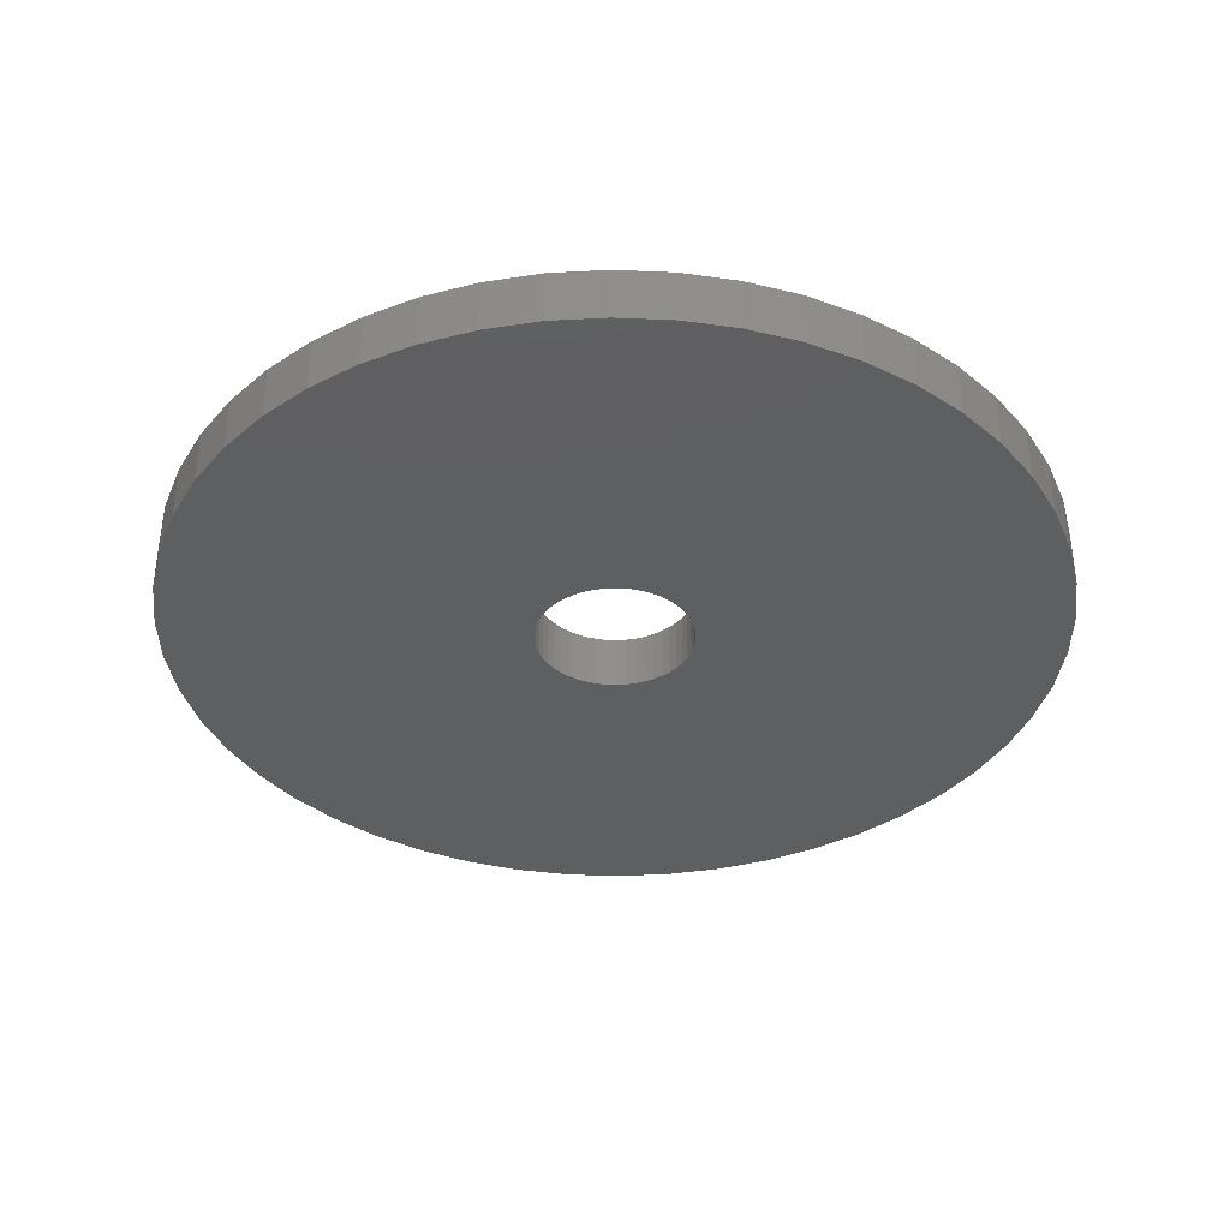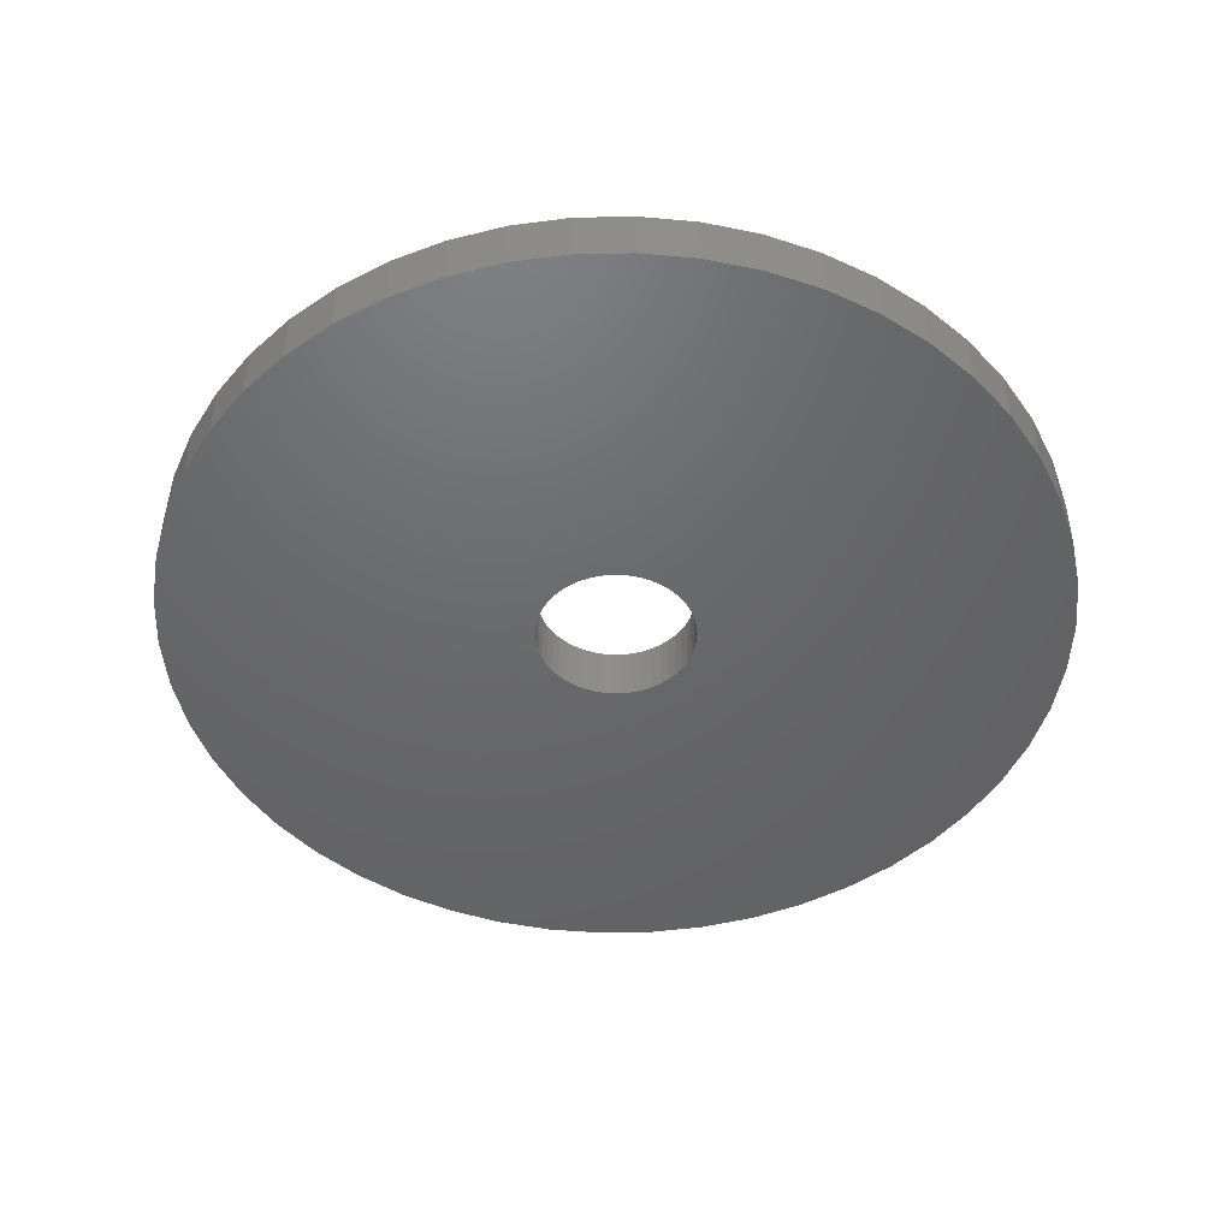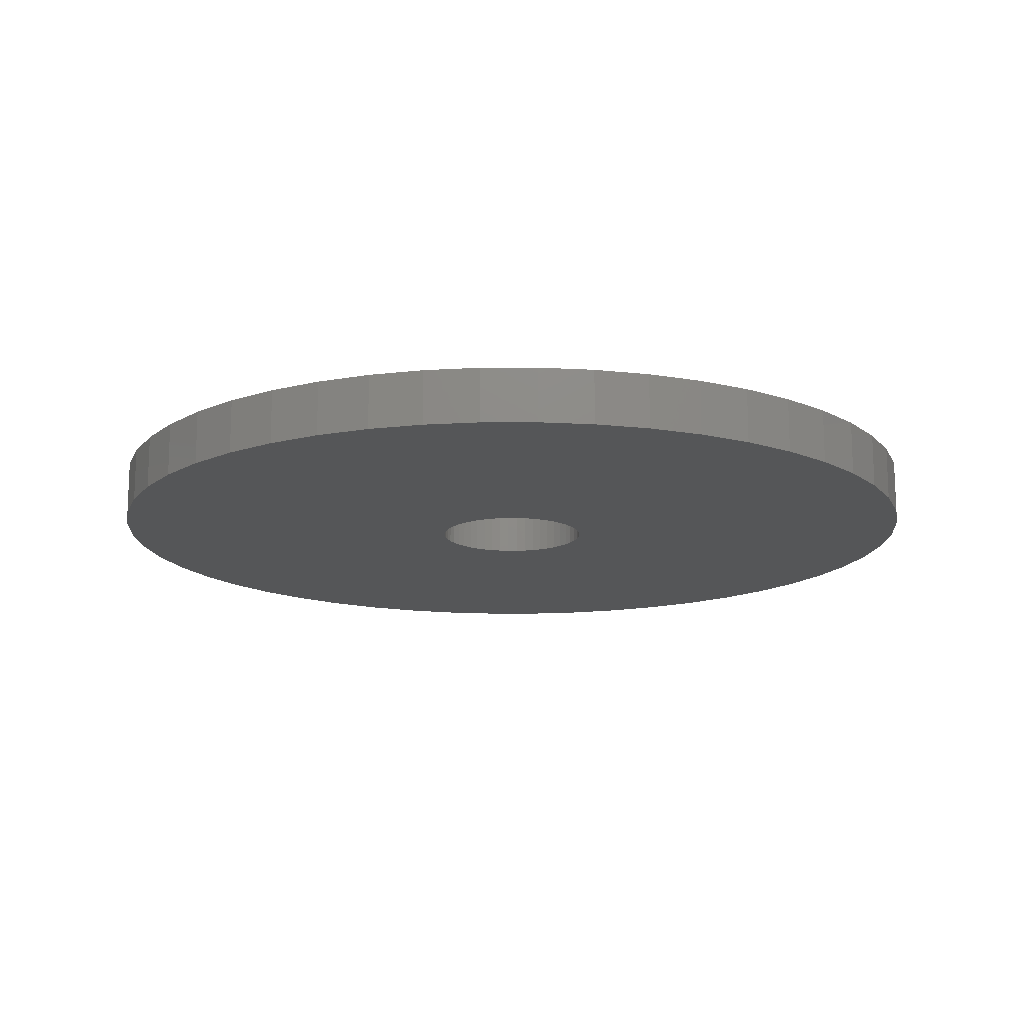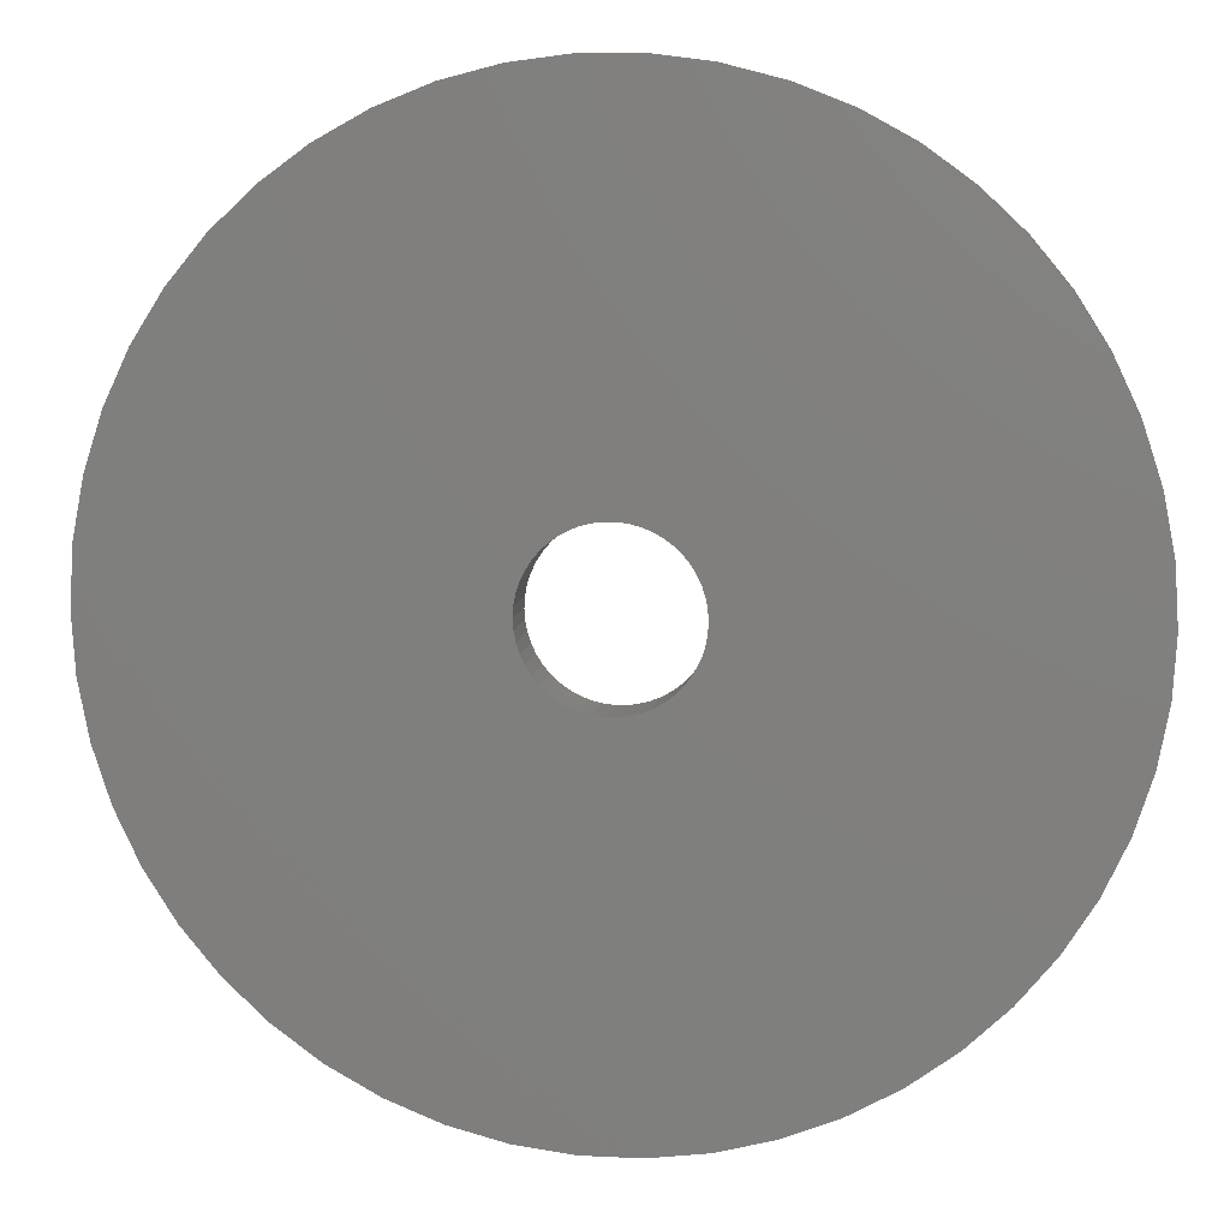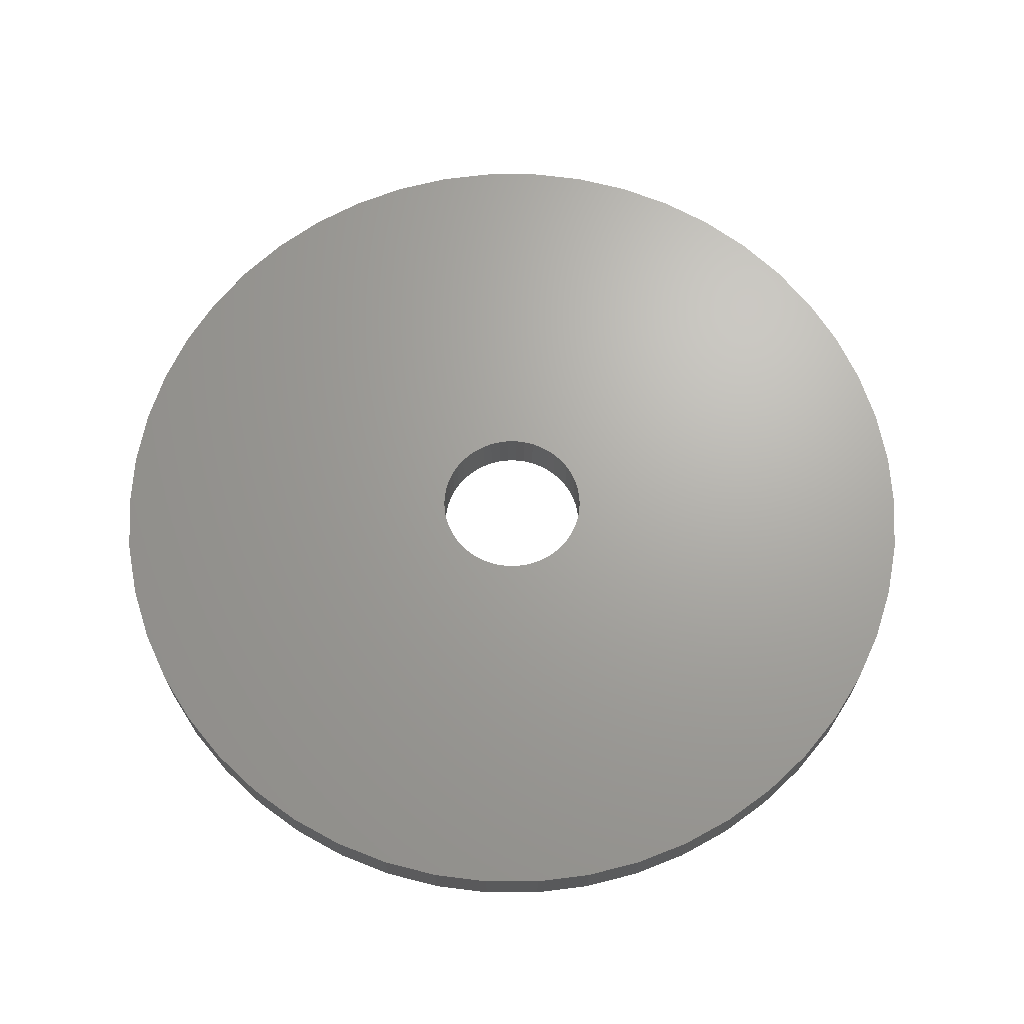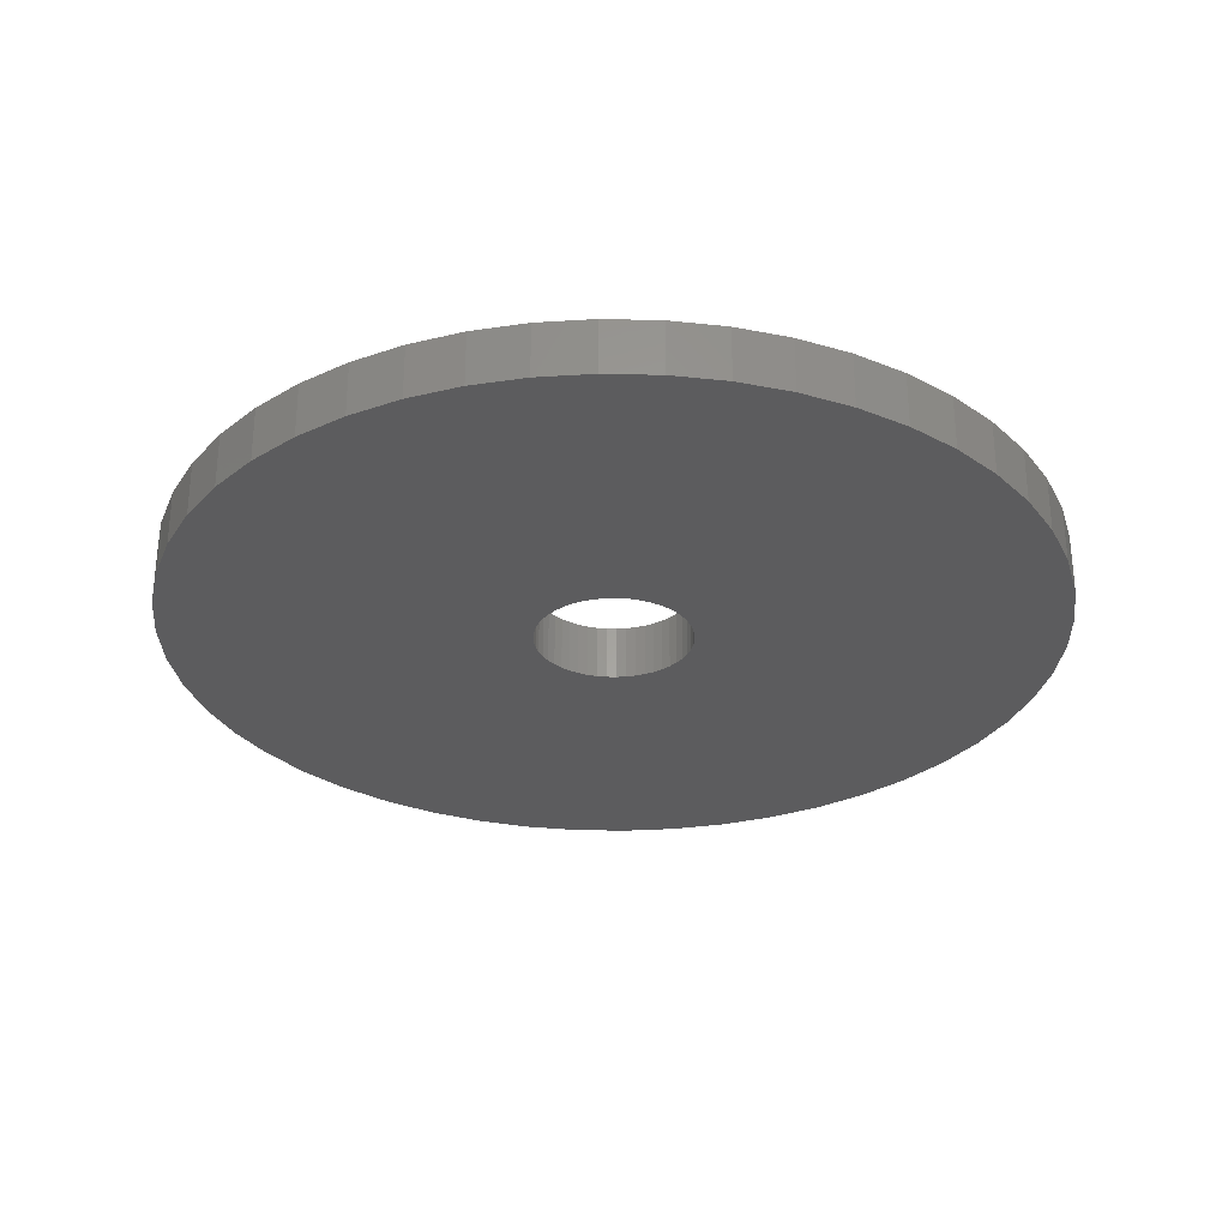
<metadata>
{"format":"stl","ext":"stl","renderer":"f3d","projection":"perspective","resolution":1024,"background":"white","views":[{"elev":-37.2,"azim":-111.2,"up":"+Z"},{"elev":-47.3,"azim":-85.0,"up":"+Z"},{"elev":-14.8,"azim":36.4,"up":"+Z"},{"elev":8.6,"azim":-172.0,"up":"+Y"},{"elev":67.5,"azim":-79.2,"up":"+Z"},{"elev":-29.8,"azim":77.3,"up":"+Z"}]}
</metadata>
<code>
# stl→obj: 200 verts, 400 faces
v 24 0 1.5
v 23.81 3.008 -1.5
v 23.81 3.008 1.5
v 24 0 -1.5
v -24 0 -1.5
v -23.81 3.008 1.5
v -23.81 3.008 -1.5
v -24 0 1.5
v 1.507 23.95 -1.5
v -1.507 23.95 1.5
v 1.507 23.95 1.5
v -1.507 23.95 -1.5
v -1.507 -23.95 -1.5
v 1.507 -23.95 1.5
v -1.507 -23.95 1.5
v 1.507 -23.95 -1.5
v 17.5 16.43 -1.5
v 15.3 18.49 1.5
v 17.5 16.43 1.5
v 15.3 18.49 -1.5
v -15.3 18.49 -1.5
v -17.5 16.43 1.5
v -15.3 18.49 1.5
v -17.5 16.43 -1.5
v -7.416 22.83 -1.5
v -10.22 21.72 1.5
v -7.416 22.83 1.5
v -10.22 21.72 -1.5
v 21.03 -11.56 1.5
v 22.31 -8.835 -1.5
v 22.31 -8.835 1.5
v 21.03 -11.56 -1.5
v 22.31 8.835 1.5
v 21.03 11.56 -1.5
v 21.03 11.56 1.5
v 22.31 8.835 -1.5
v 23.25 5.969 -1.5
v 23.25 5.969 1.5
v 19.42 14.11 -1.5
v 19.42 14.11 1.5
v 10.22 21.72 -1.5
v 7.416 22.83 1.5
v 10.22 21.72 1.5
v 7.416 22.83 -1.5
v 4.497 23.57 1.5
v 4.497 23.57 -1.5
v 12.86 20.26 -1.5
v 12.86 20.26 1.5
v -22.31 8.835 -1.5
v -21.03 11.56 1.5
v -21.03 11.56 -1.5
v -22.31 8.835 1.5
v -19.42 14.11 -1.5
v -19.42 14.11 1.5
v -23.25 5.969 -1.5
v -23.25 5.969 1.5
v -4.497 23.57 1.5
v -4.497 23.57 -1.5
v 4.497 -23.57 1.5
v 4.497 -23.57 -1.5
v 4.25 0 1.5
v 4.216 0.5327 1.5
v 23.81 -3.008 1.5
v 4.116 1.057 1.5
v 4.216 -0.5327 1.5
v 3.952 1.565 1.5
v 23.25 -5.969 1.5
v 3.724 2.047 1.5
v 4.116 -1.057 1.5
v 3.438 2.498 1.5
v 3.098 2.909 1.5
v 3.952 -1.565 1.5
v 2.709 3.275 1.5
v 2.277 3.588 1.5
v 3.724 -2.047 1.5
v 1.81 3.846 1.5
v 19.42 -14.11 1.5
v 1.313 4.042 1.5
v 3.438 -2.498 1.5
v 17.5 -16.43 1.5
v 0.7964 4.175 1.5
v 0.2669 4.242 1.5
v -0.2669 4.242 1.5
v -0.7964 4.175 1.5
v -1.313 4.042 1.5
v -1.81 3.846 1.5
v -2.277 3.588 1.5
v -12.86 20.26 1.5
v -2.709 3.275 1.5
v -3.098 2.909 1.5
v -3.438 2.498 1.5
v 3.098 -2.909 1.5
v 15.3 -18.49 1.5
v 2.709 -3.275 1.5
v 12.86 -20.26 1.5
v 2.277 -3.588 1.5
v 10.22 -21.72 1.5
v 1.81 -3.846 1.5
v 7.416 -22.83 1.5
v 1.313 -4.042 1.5
v 0.7964 -4.175 1.5
v 0.2669 -4.242 1.5
v -0.2669 -4.242 1.5
v -0.7964 -4.175 1.5
v -4.497 -23.57 1.5
v -1.313 -4.042 1.5
v -7.416 -22.83 1.5
v -1.81 -3.846 1.5
v -10.22 -21.72 1.5
v -2.277 -3.588 1.5
v -12.86 -20.26 1.5
v -2.709 -3.275 1.5
v -15.3 -18.49 1.5
v -3.098 -2.909 1.5
v -17.5 -16.43 1.5
v -3.438 -2.498 1.5
v -19.42 -14.11 1.5
v -3.724 -2.047 1.5
v -21.03 -11.56 1.5
v -3.952 -1.565 1.5
v -22.31 -8.835 1.5
v -4.116 -1.057 1.5
v -23.25 -5.969 1.5
v -4.216 -0.5327 1.5
v -23.81 -3.008 1.5
v -4.25 0 1.5
v -3.724 2.047 1.5
v -3.952 1.565 1.5
v -4.116 1.057 1.5
v -4.216 0.5327 1.5
v -12.86 20.26 -1.5
v 19.42 -14.11 -1.5
v 17.5 -16.43 -1.5
v 23.25 -5.969 -1.5
v 23.81 -3.008 -1.5
v -17.5 -16.43 -1.5
v -15.3 -18.49 -1.5
v -21.03 -11.56 -1.5
v -22.31 -8.835 -1.5
v -19.42 -14.11 -1.5
v 4.25 0 -1.5
v 4.216 -0.5327 -1.5
v 4.116 -1.057 -1.5
v 4.216 0.5327 -1.5
v 3.952 -1.565 -1.5
v 3.724 -2.047 -1.5
v 4.116 1.057 -1.5
v 3.438 -2.498 -1.5
v 3.098 -2.909 -1.5
v 15.3 -18.49 -1.5
v 3.952 1.565 -1.5
v 2.709 -3.275 -1.5
v 12.86 -20.26 -1.5
v 2.277 -3.588 -1.5
v 10.22 -21.72 -1.5
v 3.724 2.047 -1.5
v 1.81 -3.846 -1.5
v 7.416 -22.83 -1.5
v 1.313 -4.042 -1.5
v 3.438 2.498 -1.5
v 0.7964 -4.175 -1.5
v 0.2669 -4.242 -1.5
v -0.2669 -4.242 -1.5
v -0.7964 -4.175 -1.5
v -4.497 -23.57 -1.5
v -1.313 -4.042 -1.5
v -7.416 -22.83 -1.5
v -1.81 -3.846 -1.5
v -10.22 -21.72 -1.5
v -2.277 -3.588 -1.5
v -12.86 -20.26 -1.5
v -2.709 -3.275 -1.5
v -3.098 -2.909 -1.5
v -3.438 -2.498 -1.5
v 3.098 2.909 -1.5
v 2.709 3.275 -1.5
v 2.277 3.588 -1.5
v 1.81 3.846 -1.5
v 1.313 4.042 -1.5
v 0.7964 4.175 -1.5
v 0.2669 4.242 -1.5
v -0.2669 4.242 -1.5
v -0.7964 4.175 -1.5
v -1.313 4.042 -1.5
v -1.81 3.846 -1.5
v -2.277 3.588 -1.5
v -2.709 3.275 -1.5
v -3.098 2.909 -1.5
v -3.438 2.498 -1.5
v -3.724 2.047 -1.5
v -3.952 1.565 -1.5
v -4.116 1.057 -1.5
v -4.216 0.5327 -1.5
v -4.25 0 -1.5
v -3.724 -2.047 -1.5
v -3.952 -1.565 -1.5
v -4.116 -1.057 -1.5
v -23.25 -5.969 -1.5
v -4.216 -0.5327 -1.5
v -23.81 -3.008 -1.5
f 1 2 3
f 2 1 4
f 5 6 7
f 6 5 8
f 9 10 11
f 10 9 12
f 13 14 15
f 14 13 16
f 17 18 19
f 18 17 20
f 21 22 23
f 22 21 24
f 25 26 27
f 26 25 28
f 29 30 31
f 30 29 32
f 33 34 35
f 34 33 36
f 3 37 38
f 37 3 2
f 35 39 40
f 39 35 34
f 41 42 43
f 42 41 44
f 44 45 42
f 45 44 46
f 47 43 48
f 43 47 41
f 49 50 51
f 50 49 52
f 53 22 24
f 22 53 54
f 55 52 49
f 52 55 56
f 12 57 10
f 57 12 58
f 16 59 14
f 59 16 60
f 38 36 33
f 36 38 37
f 40 17 19
f 17 40 39
f 46 11 45
f 11 46 9
f 20 48 18
f 48 20 47
f 51 54 53
f 54 51 50
f 7 56 55
f 56 7 6
f 61 1 3
f 62 3 38
f 1 61 63
f 64 38 33
f 65 63 61
f 66 33 35
f 63 65 67
f 68 35 40
f 69 67 65
f 70 40 19
f 67 69 31
f 71 19 18
f 72 31 69
f 73 18 48
f 31 72 29
f 74 48 43
f 75 29 72
f 76 43 42
f 29 75 77
f 78 42 45
f 79 77 75
f 77 79 80
f 3 62 61
f 38 64 62
f 33 66 64
f 35 68 66
f 40 70 68
f 19 71 70
f 18 73 71
f 48 74 73
f 43 76 74
f 81 45 11
f 42 78 76
f 45 81 78
f 11 82 81
f 11 83 82
f 10 83 11
f 83 10 84
f 57 84 10
f 84 57 85
f 27 85 57
f 85 27 86
f 26 86 27
f 86 26 87
f 88 87 26
f 87 88 89
f 23 89 88
f 89 23 90
f 90 22 91
f 22 90 23
f 92 80 79
f 80 92 93
f 94 93 92
f 93 94 95
f 96 95 94
f 95 96 97
f 98 97 96
f 97 98 99
f 100 99 98
f 99 100 59
f 101 59 100
f 59 101 14
f 102 14 101
f 103 14 102
f 15 103 104
f 105 104 106
f 103 15 14
f 107 106 108
f 109 108 110
f 111 110 112
f 113 112 114
f 115 114 116
f 117 116 118
f 119 118 120
f 121 120 122
f 123 122 124
f 104 105 15
f 125 124 126
f 54 91 22
f 91 54 127
f 106 107 105
f 50 127 54
f 108 109 107
f 127 50 128
f 110 111 109
f 52 128 50
f 112 113 111
f 128 52 129
f 114 115 113
f 56 129 52
f 116 117 115
f 129 56 130
f 118 119 117
f 6 130 56
f 120 121 119
f 130 6 126
f 122 123 121
f 8 126 6
f 124 125 123
f 126 8 125
f 28 88 26
f 88 28 131
f 131 23 88
f 23 131 21
f 58 27 57
f 27 58 25
f 80 132 77
f 132 80 133
f 31 134 67
f 134 31 30
f 67 135 63
f 135 67 134
f 136 113 115
f 113 136 137
f 138 121 139
f 121 138 119
f 136 117 140
f 117 136 115
f 141 4 135
f 142 135 134
f 4 141 2
f 143 134 30
f 144 2 141
f 145 30 32
f 2 144 37
f 146 32 132
f 147 37 144
f 148 132 133
f 37 147 36
f 149 133 150
f 151 36 147
f 152 150 153
f 36 151 34
f 154 153 155
f 156 34 151
f 157 155 158
f 34 156 39
f 159 158 60
f 160 39 156
f 39 160 17
f 135 142 141
f 134 143 142
f 30 145 143
f 32 146 145
f 132 148 146
f 133 149 148
f 150 152 149
f 153 154 152
f 155 157 154
f 161 60 16
f 158 159 157
f 60 161 159
f 16 162 161
f 16 163 162
f 13 163 16
f 163 13 164
f 165 164 13
f 164 165 166
f 167 166 165
f 166 167 168
f 169 168 167
f 168 169 170
f 171 170 169
f 170 171 172
f 137 172 171
f 172 137 173
f 173 136 174
f 136 173 137
f 175 17 160
f 17 175 20
f 176 20 175
f 20 176 47
f 177 47 176
f 47 177 41
f 178 41 177
f 41 178 44
f 179 44 178
f 44 179 46
f 180 46 179
f 46 180 9
f 181 9 180
f 182 9 181
f 12 182 183
f 58 183 184
f 182 12 9
f 25 184 185
f 28 185 186
f 131 186 187
f 21 187 188
f 24 188 189
f 53 189 190
f 51 190 191
f 49 191 192
f 55 192 193
f 183 58 12
f 7 193 194
f 140 174 136
f 174 140 195
f 184 25 58
f 138 195 140
f 185 28 25
f 195 138 196
f 186 131 28
f 139 196 138
f 187 21 131
f 196 139 197
f 188 24 21
f 198 197 139
f 189 53 24
f 197 198 199
f 190 51 53
f 200 199 198
f 191 49 51
f 199 200 194
f 192 55 49
f 5 194 200
f 193 7 55
f 194 5 7
f 155 95 97
f 95 155 153
f 150 80 93
f 80 150 133
f 77 32 29
f 32 77 132
f 63 4 1
f 4 63 135
f 169 107 109
f 107 169 167
f 139 123 198
f 123 139 121
f 158 97 99
f 97 158 155
f 60 99 59
f 99 60 158
f 165 15 105
f 15 165 13
f 137 111 113
f 111 137 171
f 171 109 111
f 109 171 169
f 140 119 138
f 119 140 117
f 198 125 200
f 125 198 123
f 200 8 5
f 8 200 125
f 153 93 95
f 93 153 150
f 167 105 107
f 105 167 165
f 141 62 144
f 62 141 61
f 126 193 130
f 193 126 194
f 182 82 83
f 82 182 181
f 176 71 73
f 71 176 175
f 188 89 90
f 89 188 187
f 185 85 86
f 85 185 184
f 151 68 156
f 68 151 66
f 144 64 147
f 64 144 62
f 156 70 160
f 70 156 68
f 179 76 78
f 76 179 178
f 180 78 81
f 78 180 179
f 177 73 74
f 73 177 176
f 128 190 127
f 190 128 191
f 127 189 91
f 189 127 190
f 129 191 128
f 191 129 192
f 186 86 87
f 86 186 185
f 183 83 84
f 83 183 182
f 148 75 146
f 75 148 79
f 142 61 141
f 61 142 65
f 164 106 104
f 106 164 166
f 118 196 120
f 196 118 195
f 161 102 101
f 102 161 162
f 147 66 151
f 66 147 64
f 160 71 175
f 71 160 70
f 181 81 82
f 81 181 180
f 91 188 90
f 188 91 189
f 130 192 129
f 192 130 193
f 187 87 89
f 87 187 186
f 184 84 85
f 84 184 183
f 152 96 94
f 96 152 154
f 143 65 142
f 65 143 69
f 163 104 103
f 104 163 164
f 116 195 118
f 195 116 174
f 120 197 122
f 197 120 196
f 154 98 96
f 98 154 157
f 178 74 76
f 74 178 177
f 145 69 143
f 69 145 72
f 146 72 145
f 72 146 75
f 114 174 116
f 174 114 173
f 124 194 126
f 194 124 199
f 122 199 124
f 199 122 197
f 149 94 92
f 94 149 152
f 149 79 148
f 79 149 92
f 162 103 102
f 103 162 163
f 168 110 108
f 110 168 170
f 172 114 112
f 114 172 173
f 159 101 100
f 101 159 161
f 170 112 110
f 112 170 172
f 157 100 98
f 100 157 159
f 166 108 106
f 108 166 168

</code>
